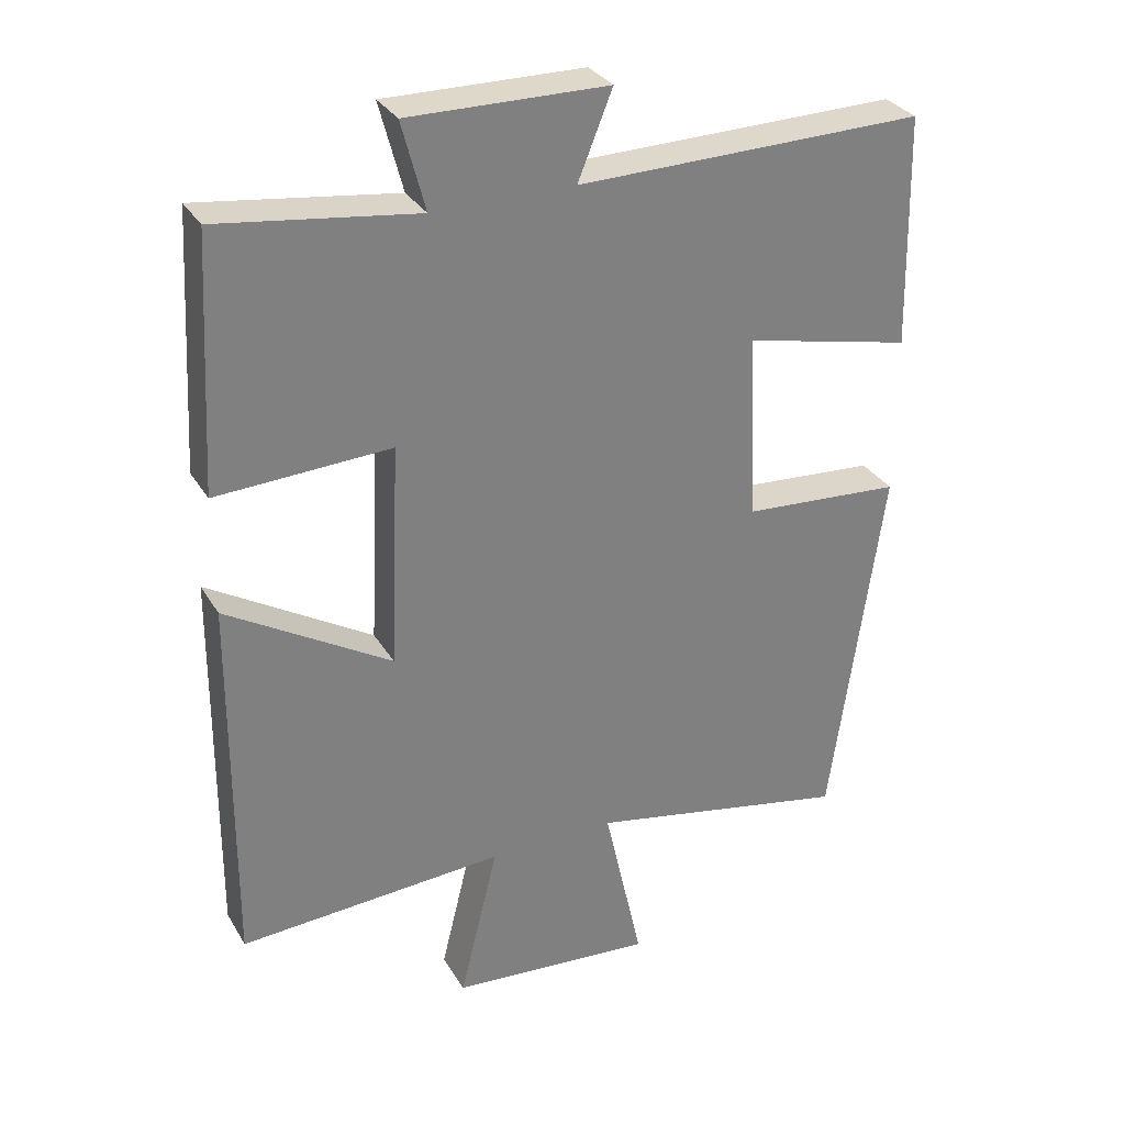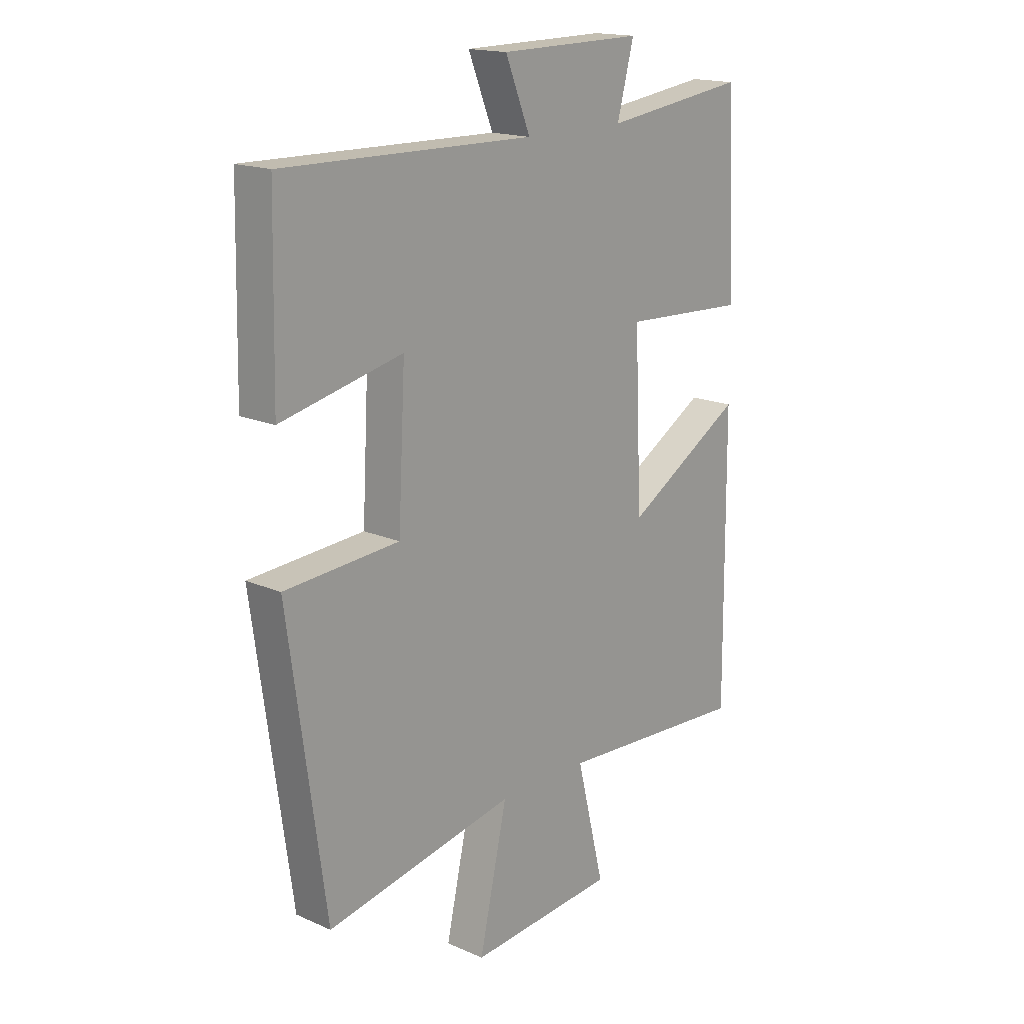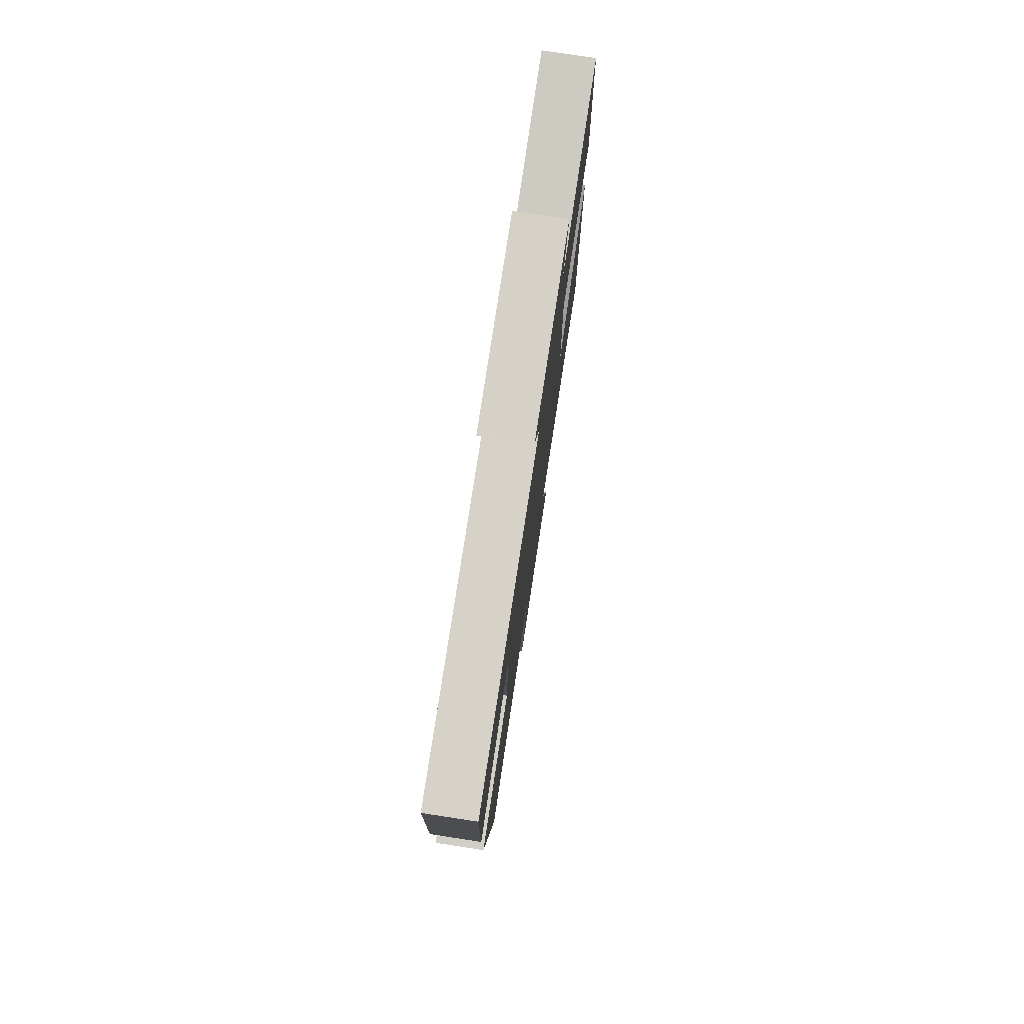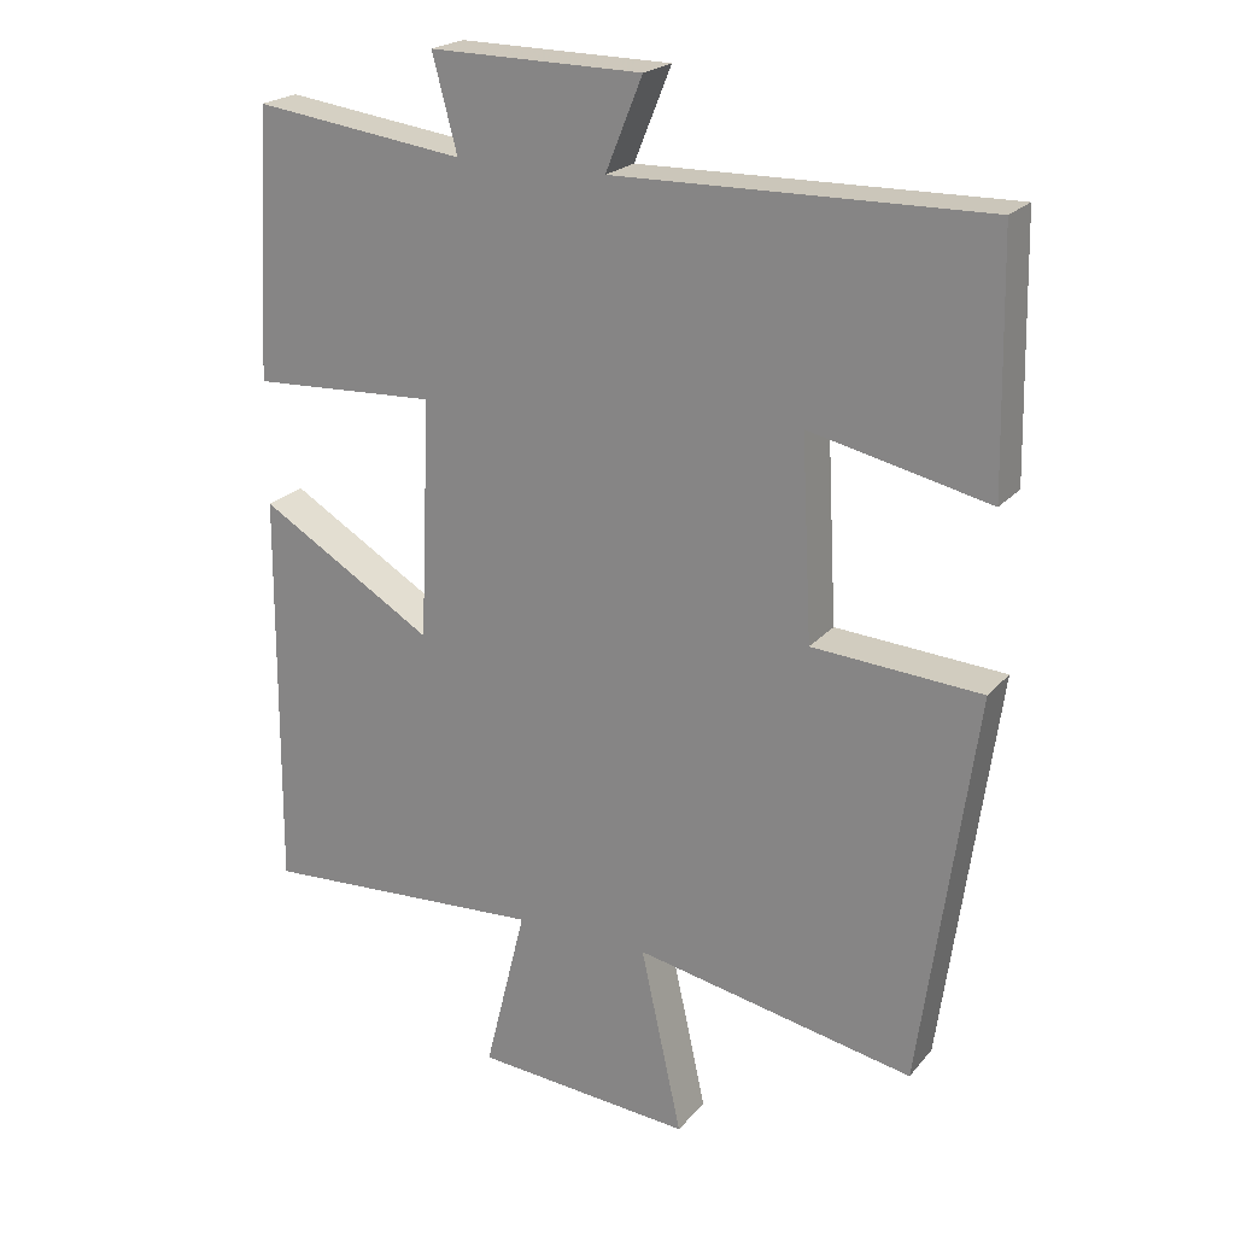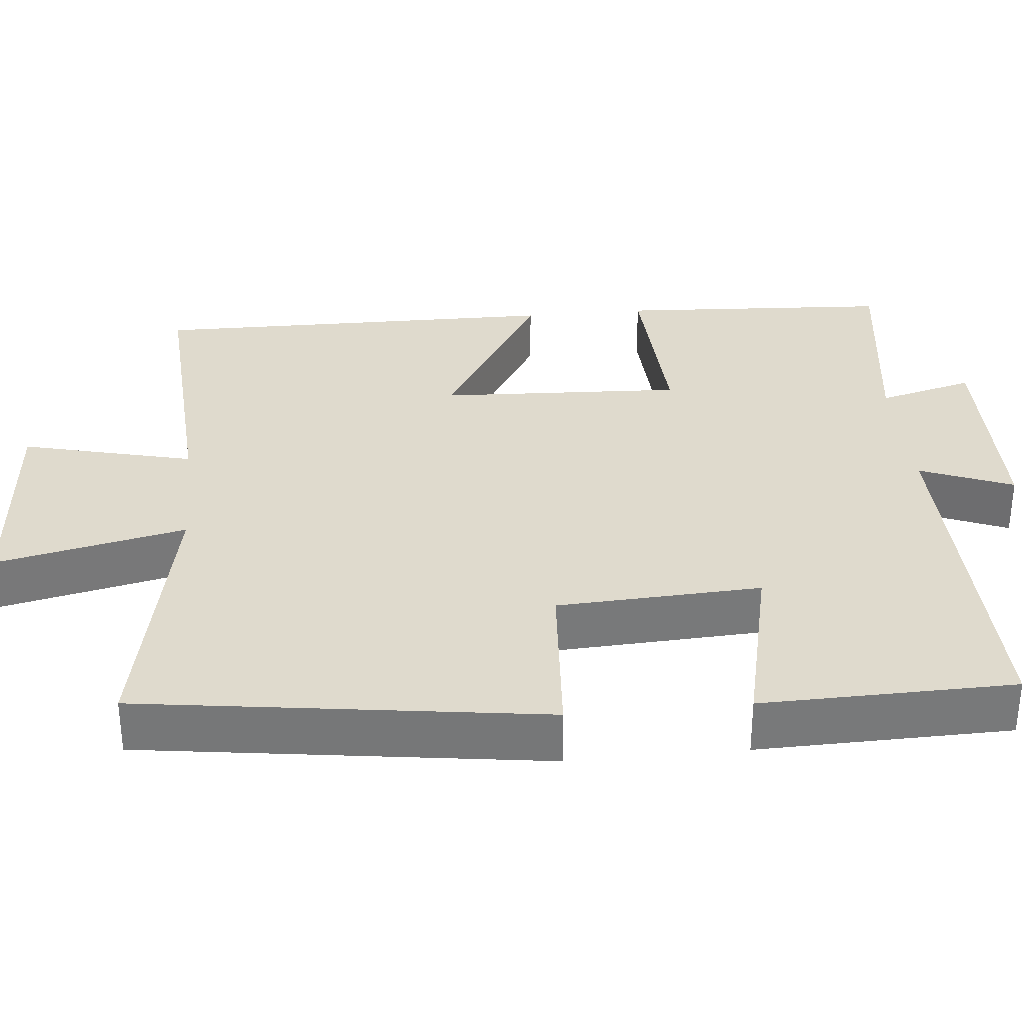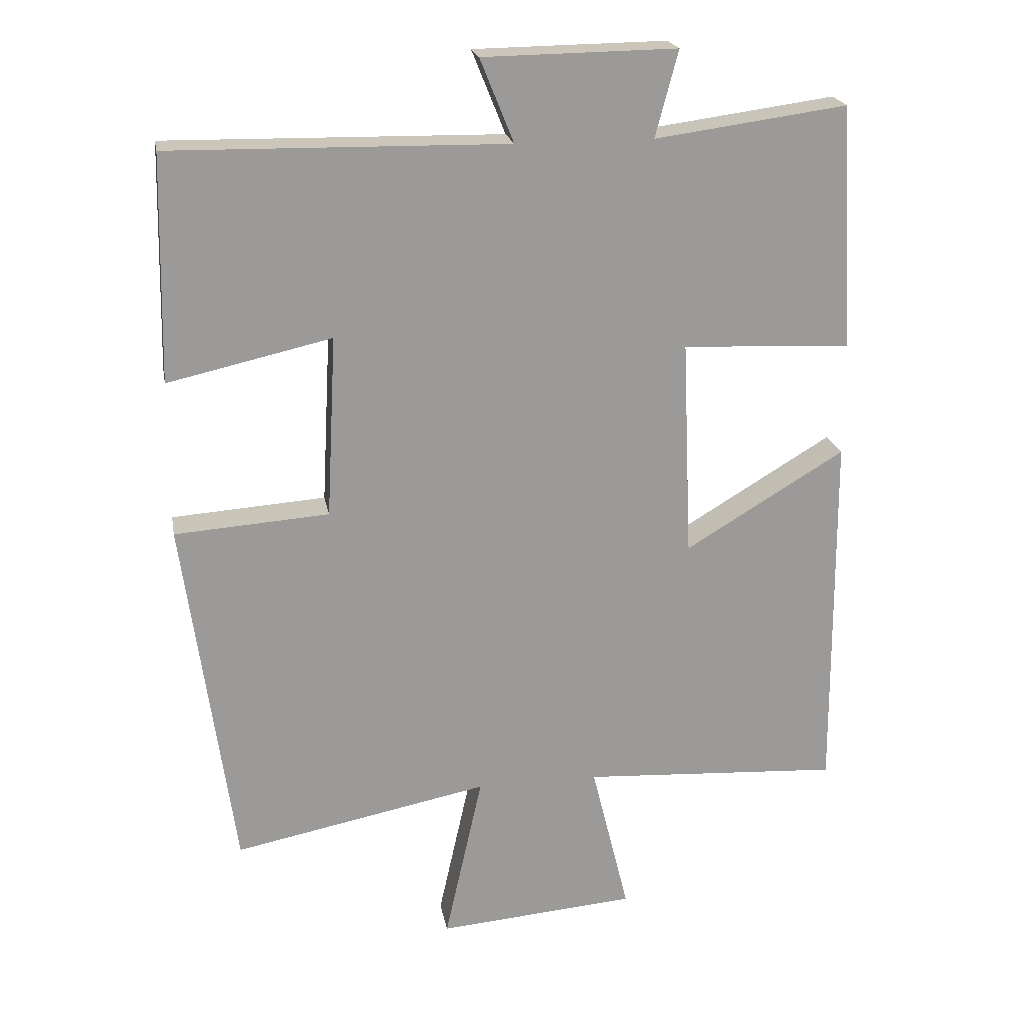
<metadata>
{"format":"obj","ext":"obj","renderer":"f3d","projection":"perspective","resolution":1024,"background":"white","views":[{"elev":31.2,"azim":154.1,"up":"+Z"},{"elev":17.1,"azim":-48.7,"up":"+Z"},{"elev":78.5,"azim":-81.3,"up":"+Z"},{"elev":21.7,"azim":-151.2,"up":"+Z"},{"elev":32.7,"azim":-95.5,"up":"+Y"},{"elev":20.9,"azim":-10.2,"up":"+Z"}]}
</metadata>
<code>
v -0.427 0.07 -0.574
v -0.5 0.07 -0.049
v -0.275 0.07 -0.033
v -0.261 0.07 0.233
v -0.5 0.07 0.179
v -0.493 0.07 0.508
v -0.001 0.07 0.5
v -0.05 0.07 0.621
v 0.232 0.07 0.625
v 0.199 0.07 0.5
v 0.48 0.07 0.538
v 0.5 0.07 0.181
v 0.253 0.07 0.193
v 0.267 0.07 -0.125
v 0.5 0.07 0.015
v 0.504 0.07 -0.522
v 0.126 0.07 -0.5
v 0.181 0.07 -0.724
v -0.109 0.07 -0.748
v -0.054 0.07 -0.5
v -0.427 0 -0.574
v -0.5 0 -0.049
v -0.275 0 -0.033
v -0.261 0 0.233
v -0.5 0 0.179
v -0.493 0 0.508
v -0.001 0 0.5
v -0.05 0 0.621
v 0.232 0 0.625
v 0.199 0 0.5
v 0.48 0 0.538
v 0.5 0 0.181
v 0.253 0 0.193
v 0.267 0 -0.125
v 0.5 0 0.015
v 0.504 0 -0.522
v 0.126 0 -0.5
v 0.181 0 -0.724
v -0.109 0 -0.748
v -0.054 0 -0.5
f 17 18 19 20
f 14 15 16 17
f 13 14 17 20
f 10 11 12 13
f 10 13 20 1
f 7 8 9 10
f 4 5 6 7
f 3 4 7 10
f 1 2 3
f 1 3 10
f 40 39 38 37
f 37 36 35 34
f 40 37 34 33
f 33 32 31 30
f 21 40 33 30
f 30 29 28 27
f 27 26 25 24
f 30 27 24 23
f 23 22 21
f 30 23 21
f 1 21 22 2
f 2 22 23 3
f 3 23 24 4
f 4 24 25 5
f 5 25 26 6
f 6 26 27 7
f 7 27 28 8
f 8 28 29 9
f 9 29 30 10
f 10 30 31 11
f 11 31 32 12
f 12 32 33 13
f 13 33 34 14
f 14 34 35 15
f 15 35 36 16
f 16 36 37 17
f 17 37 38 18
f 18 38 39 19
f 19 39 40 20
f 20 40 21 1

</code>
